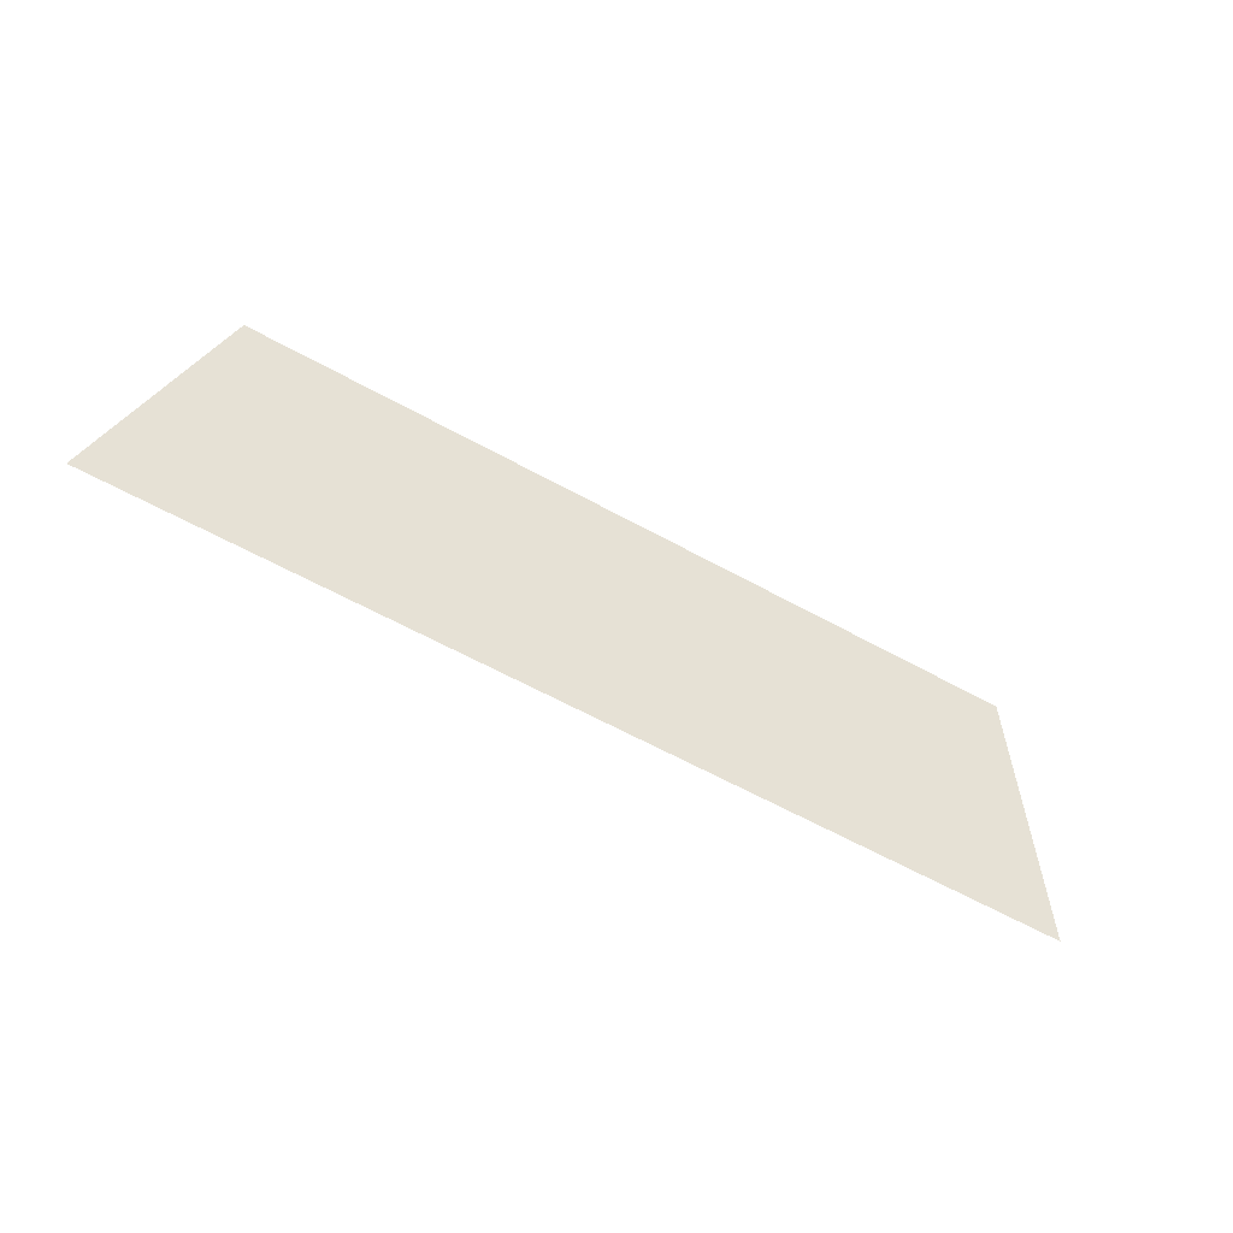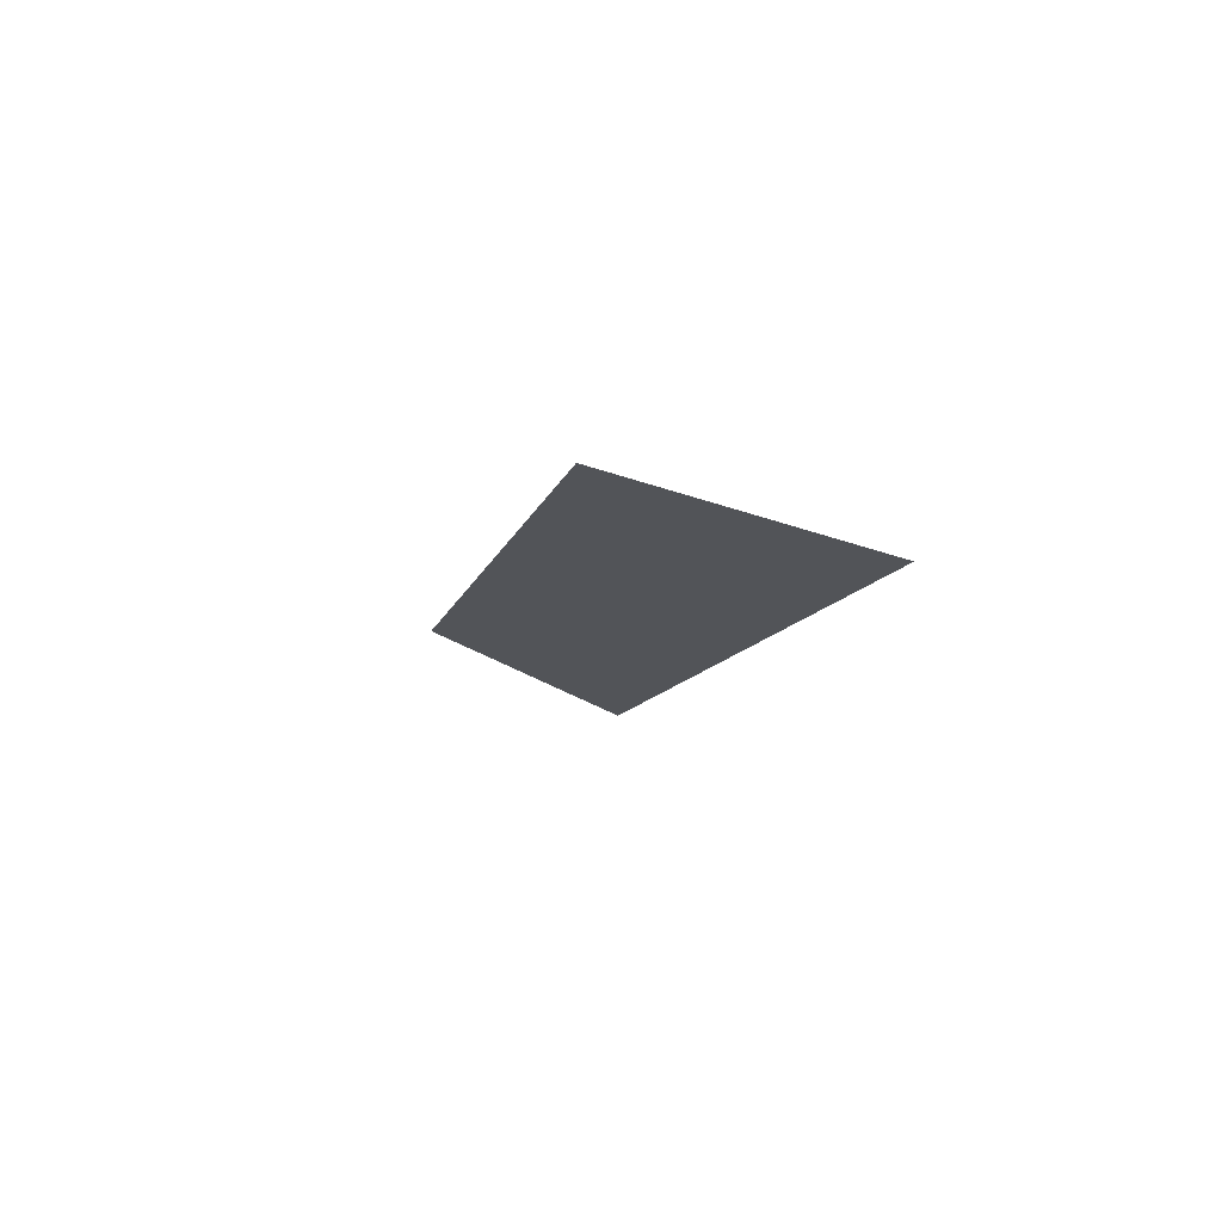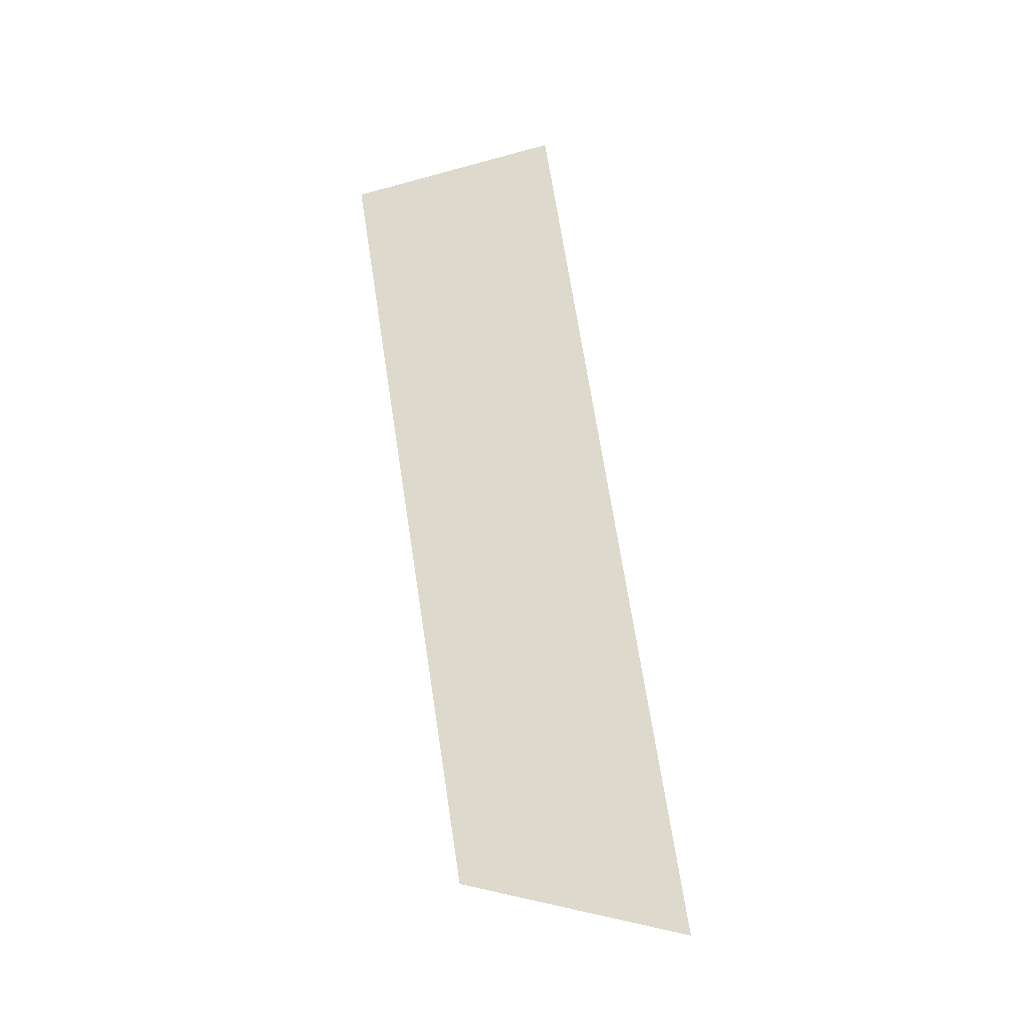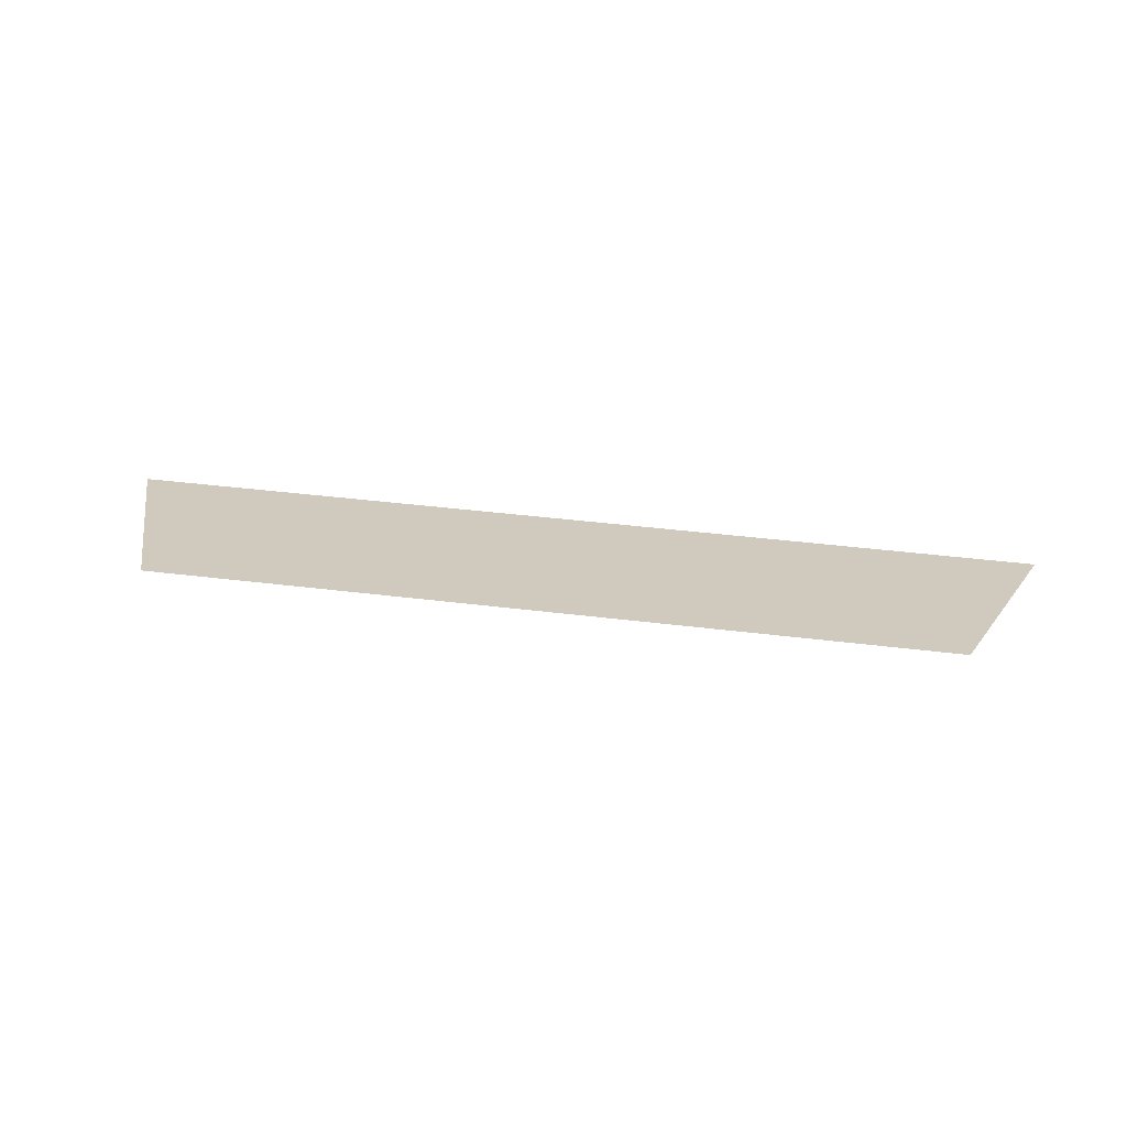
<metadata>
{"format":"obj","ext":"obj","renderer":"f3d","projection":"perspective","resolution":1024,"background":"white","views":[{"elev":-61.8,"azim":-29.3,"up":"+Y"},{"elev":-9.7,"azim":-102.6,"up":"+Z"},{"elev":70.8,"azim":-98.8,"up":"+Z"},{"elev":41.5,"azim":-171.5,"up":"+Z"}]}
</metadata>
<code>
o Group10/mesh8/mesh8-geometry#mesh8-geometry
v 0.7295 0.0623 0.01384
v 0.8052 0.04241 0.006996
v 0.7226 0.04241 0.006996
v 0.7983 0.0623 0.01384
f 1 2 3
f 2 1 4
f 3 2 1
f 4 1 2

</code>
